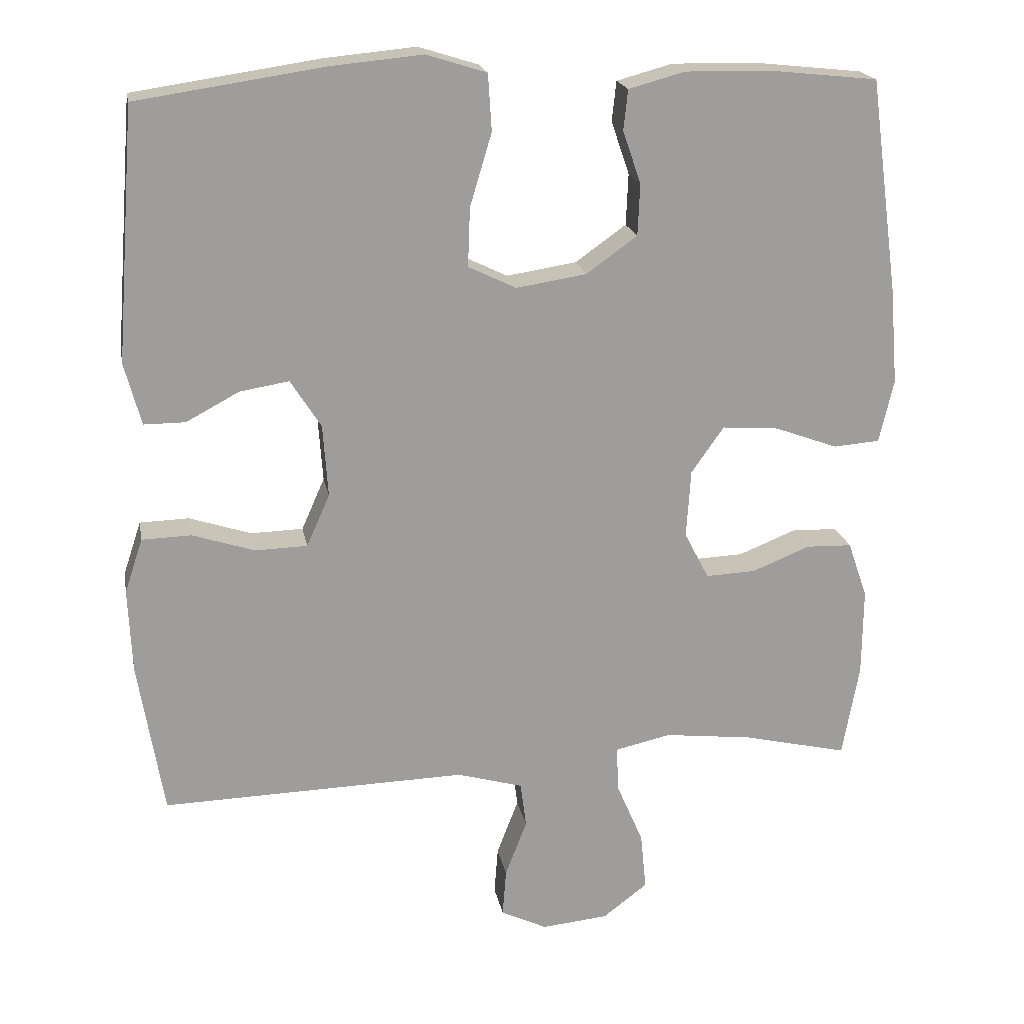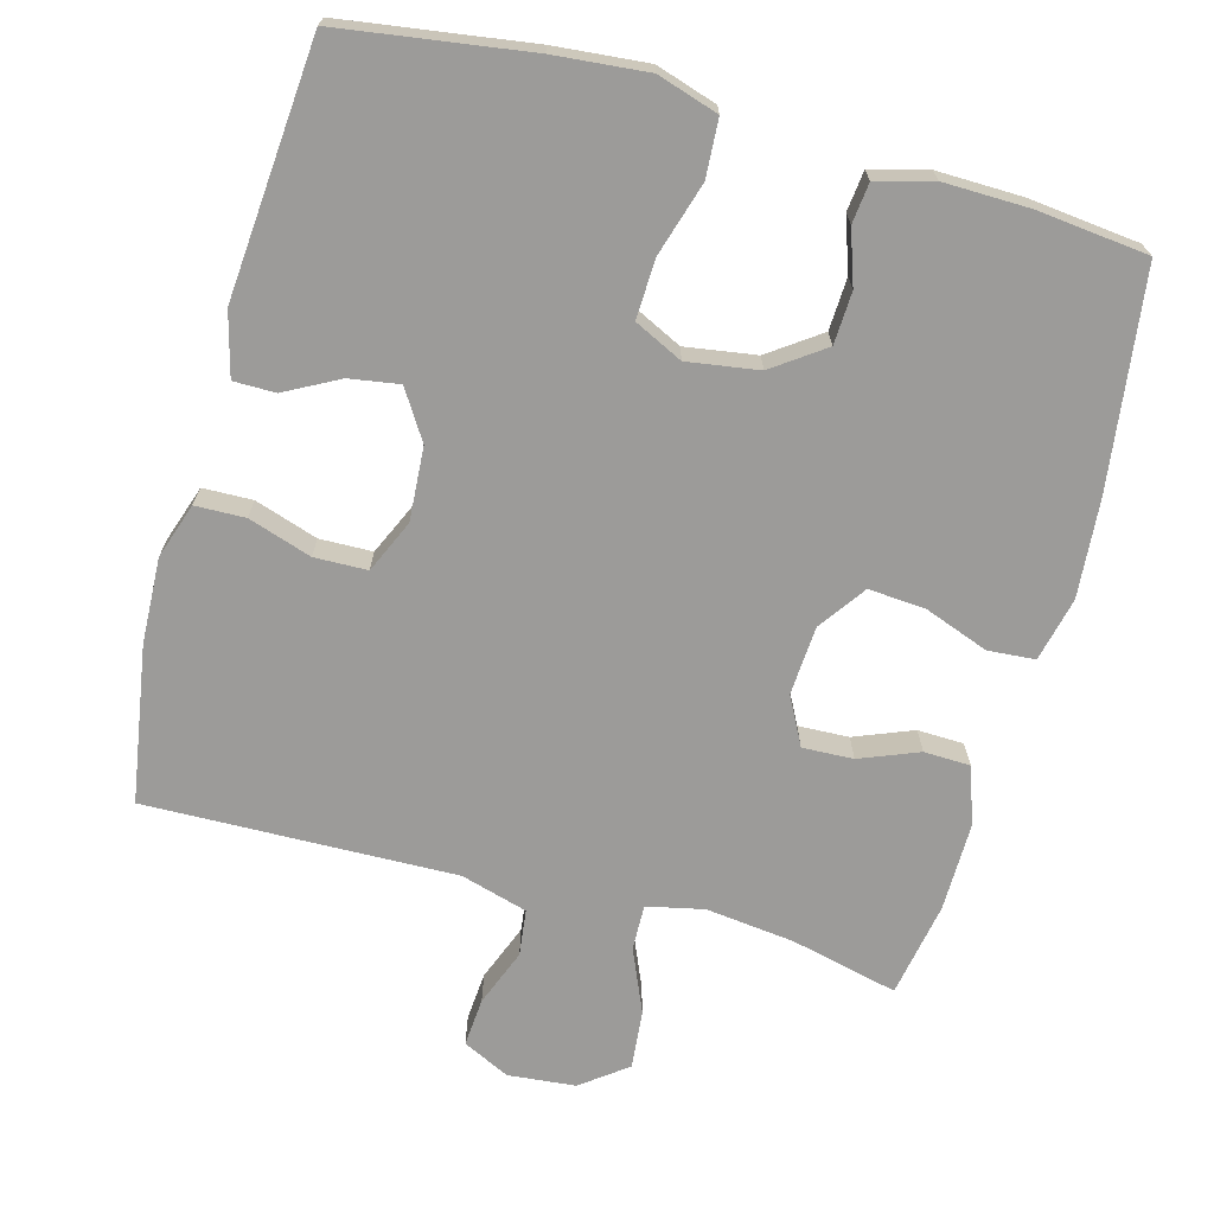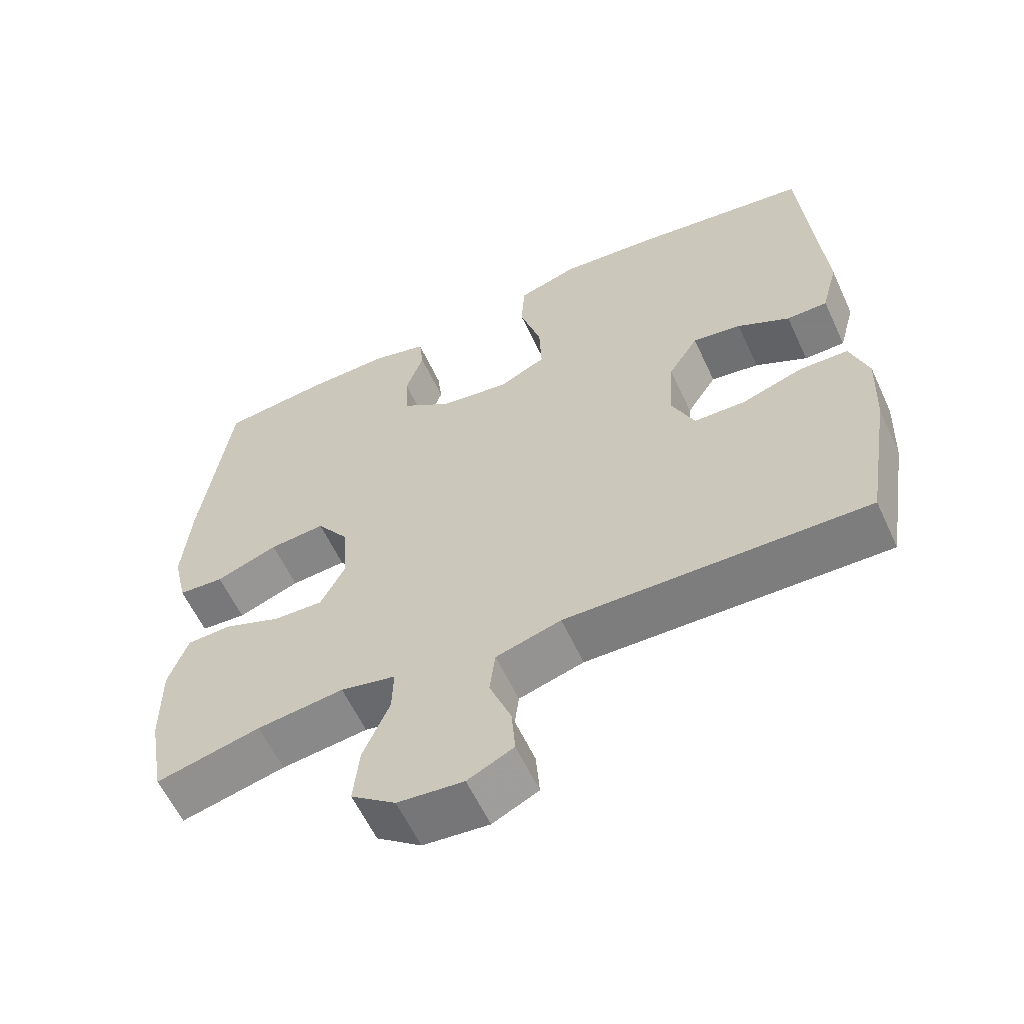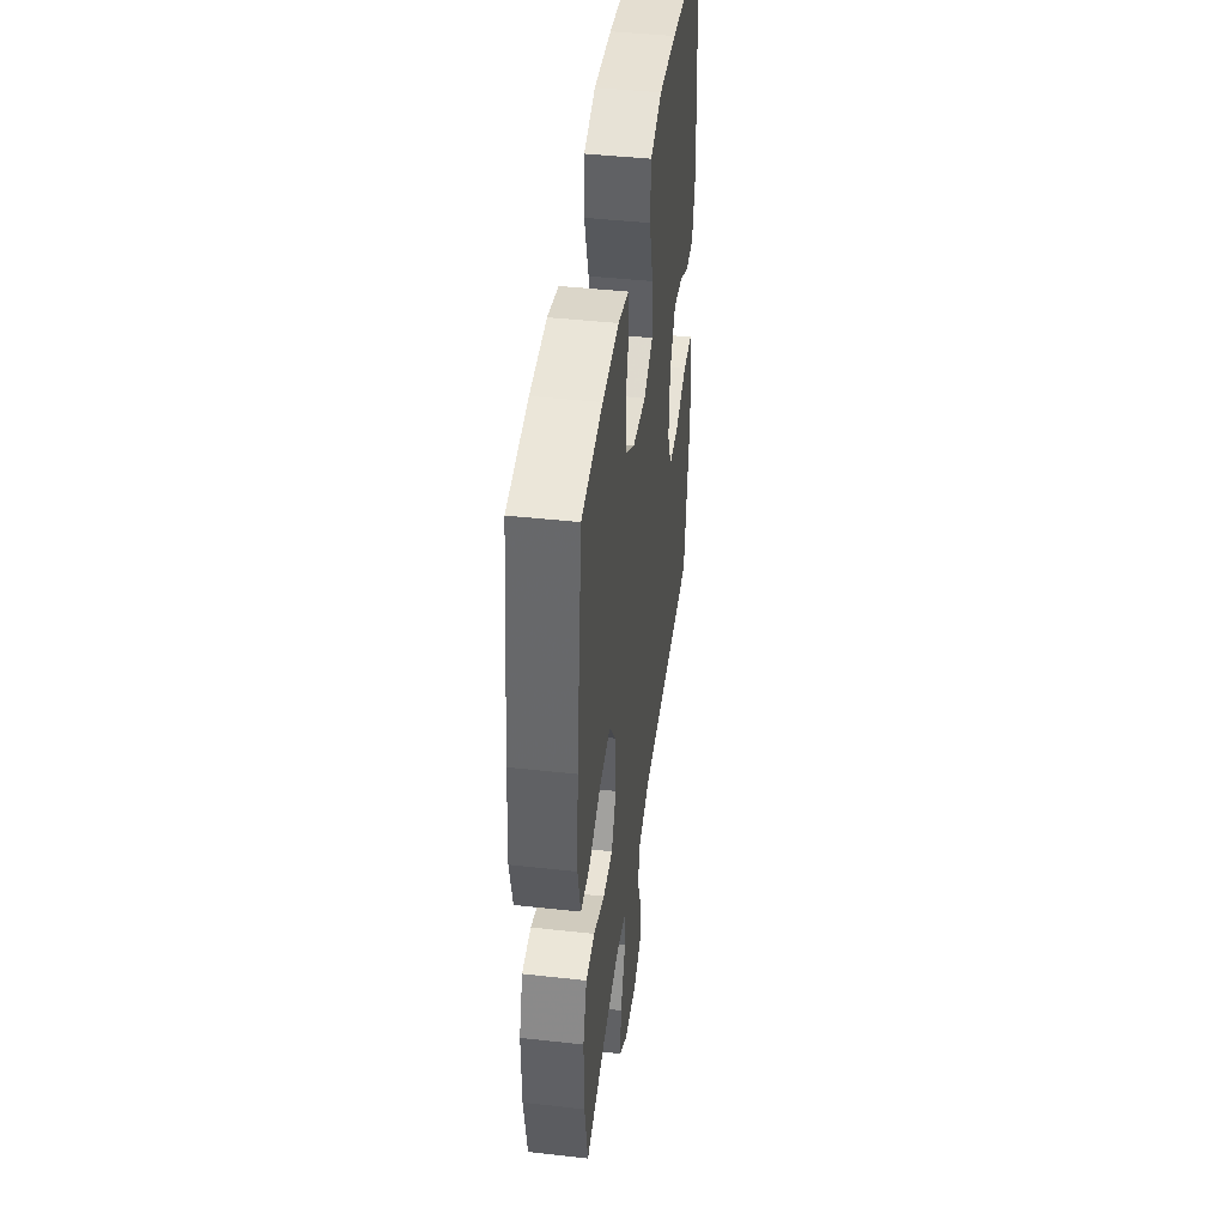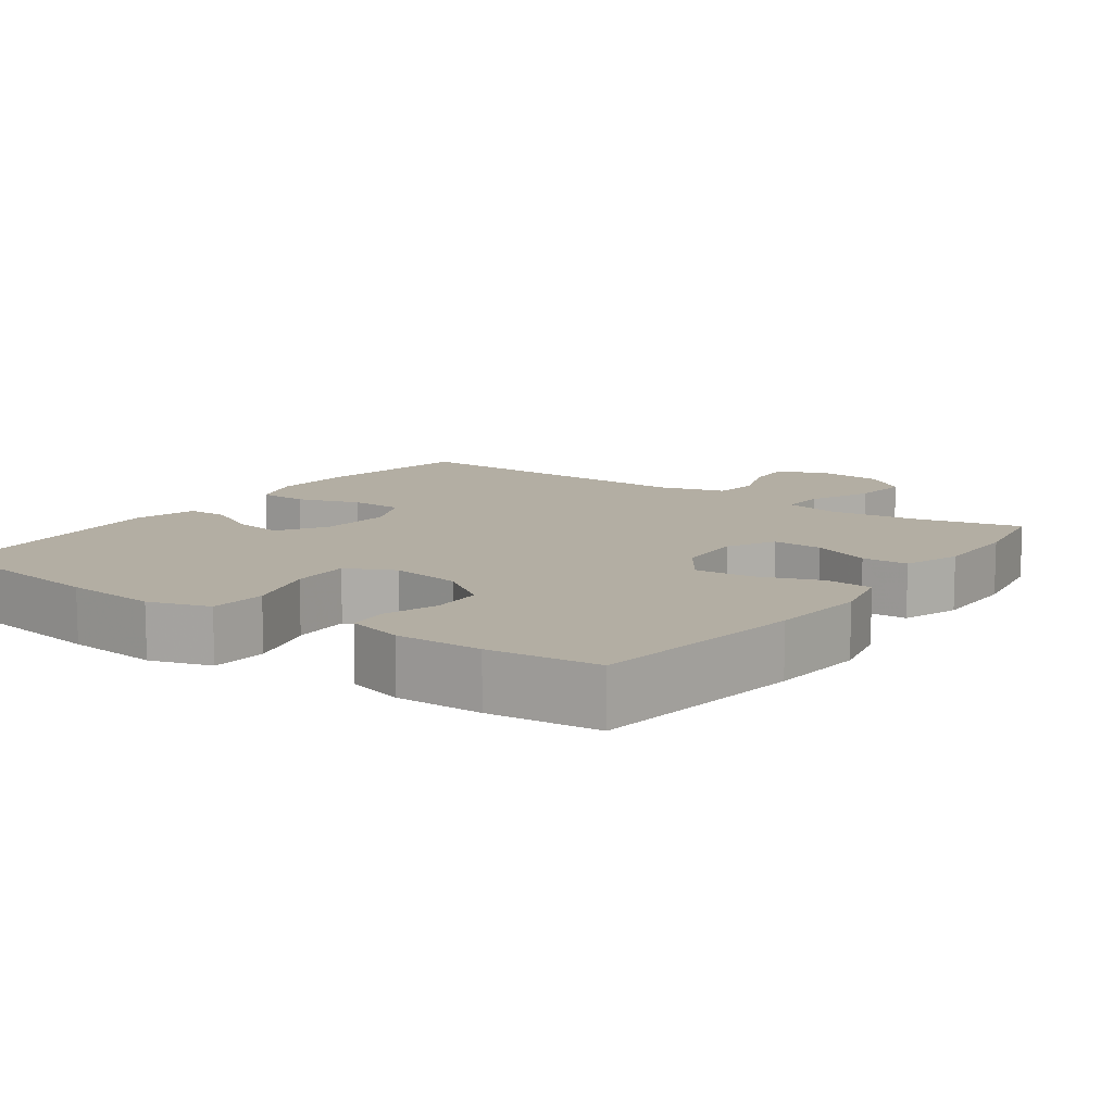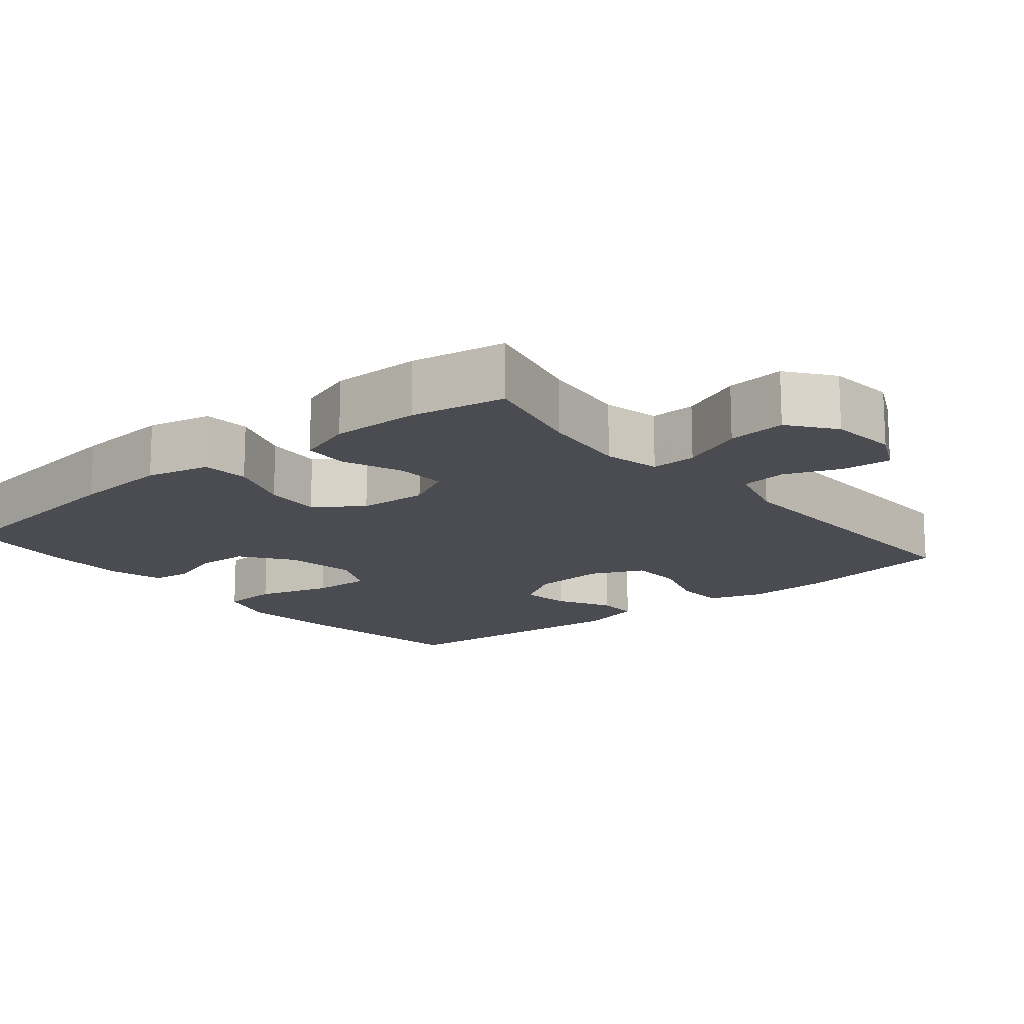
<metadata>
{"format":"obj","ext":"obj","renderer":"f3d","projection":"perspective","resolution":1024,"background":"white","views":[{"elev":19.6,"azim":-10.4,"up":"+Z"},{"elev":-69.8,"azim":-15.4,"up":"+Y"},{"elev":-59.9,"azim":-155.1,"up":"+Z"},{"elev":44.5,"azim":97.4,"up":"+Z"},{"elev":10.9,"azim":35.6,"up":"+Y"},{"elev":-15.4,"azim":129.6,"up":"+Y"}]}
</metadata>
<code>
v -0.5 0.07 -0.5
v -0.535 0.07 -0.287
v -0.54 0.07 -0.171
v -0.515 0.07 -0.096
v -0.447 0.07 -0.094
v -0.361 0.07 -0.122
v -0.289 0.07 -0.12
v -0.257 0.07 -0.048
v -0.264 0.07 0.052
v -0.306 0.07 0.118
v -0.374 0.07 0.107
v -0.447 0.07 0.068
v -0.504 0.07 0.068
v -0.527 0.07 0.154
v -0.5 0.07 0.5
v -0.243 0.07 0.538
v -0.116 0.07 0.55
v -0.033 0.07 0.524
v -0.028 0.07 0.446
v -0.058 0.07 0.346
v -0.061 0.07 0.265
v 0.005 0.07 0.233
v 0.102 0.07 0.248
v 0.172 0.07 0.298
v 0.175 0.07 0.369
v 0.15 0.07 0.442
v 0.156 0.07 0.497
v 0.233 0.07 0.518
v 0.35 0.07 0.516
v 0.5 0.07 0.5
v 0.54 0.07 0.205
v 0.551 0.07 0.072
v 0.531 0.07 -0.015
v 0.467 0.07 -0.02
v 0.38 0.07 0.012
v 0.302 0.07 0.018
v 0.257 0.07 -0.046
v 0.251 0.07 -0.14
v 0.285 0.07 -0.205
v 0.354 0.07 -0.202
v 0.434 0.07 -0.17
v 0.497 0.07 -0.172
v 0.524 0.07 -0.25
v 0.523 0.07 -0.371
v 0.5 0.07 -0.5
v 0.354 0.07 -0.466
v 0.233 0.07 -0.452
v 0.156 0.07 -0.469
v 0.158 0.07 -0.531
v 0.195 0.07 -0.617
v 0.203 0.07 -0.697
v 0.141 0.07 -0.744
v 0.049 0.07 -0.753
v -0.015 0.07 -0.722
v -0.01 0.07 -0.656
v 0.02 0.07 -0.578
v 0.012 0.07 -0.515
v -0.079 0.07 -0.489
v -0.5 0 -0.5
v -0.535 0 -0.287
v -0.54 0 -0.171
v -0.515 0 -0.096
v -0.447 0 -0.094
v -0.361 0 -0.122
v -0.289 0 -0.12
v -0.257 0 -0.048
v -0.264 0 0.052
v -0.306 0 0.118
v -0.374 0 0.107
v -0.447 0 0.068
v -0.504 0 0.068
v -0.527 0 0.154
v -0.5 0 0.5
v -0.243 0 0.538
v -0.116 0 0.55
v -0.033 0 0.524
v -0.028 0 0.446
v -0.058 0 0.346
v -0.061 0 0.265
v 0.005 0 0.233
v 0.102 0 0.248
v 0.172 0 0.298
v 0.175 0 0.369
v 0.15 0 0.442
v 0.156 0 0.497
v 0.233 0 0.518
v 0.35 0 0.516
v 0.5 0 0.5
v 0.54 0 0.205
v 0.551 0 0.072
v 0.531 0 -0.015
v 0.467 0 -0.02
v 0.38 0 0.012
v 0.302 0 0.018
v 0.257 0 -0.046
v 0.251 0 -0.14
v 0.285 0 -0.205
v 0.354 0 -0.202
v 0.434 0 -0.17
v 0.497 0 -0.172
v 0.524 0 -0.25
v 0.523 0 -0.371
v 0.5 0 -0.5
v 0.354 0 -0.466
v 0.233 0 -0.452
v 0.156 0 -0.469
v 0.158 0 -0.531
v 0.195 0 -0.617
v 0.203 0 -0.697
v 0.141 0 -0.744
v 0.049 0 -0.753
v -0.015 0 -0.722
v -0.01 0 -0.656
v 0.02 0 -0.578
v 0.012 0 -0.515
v -0.079 0 -0.489
f 53 54 55 56
f 53 56 57
f 52 53 57
f 49 50 51 52
f 48 49 52 57
f 43 44 45 46
f 43 46 47
f 40 41 42 43
f 39 40 43 47
f 38 39 47 48
f 32 33 34 35
f 32 35 36
f 31 32 36
f 30 31 36
f 29 30 36 37
f 25 26 27 28
f 24 25 28 29
f 17 18 19 20
f 17 20 21
f 16 17 21
f 15 16 21
f 14 15 21
f 11 12 13 14
f 10 11 14 21
f 9 10 21 22
f 3 4 5 6
f 3 6 7
f 58 1 2 3
f 58 3 7
f 57 58 7 8
f 37 38 48 57
f 24 29 37 57
f 23 24 57 8
f 8 9 22 23
f 114 113 112 111
f 115 114 111
f 115 111 110
f 110 109 108 107
f 115 110 107 106
f 104 103 102 101
f 105 104 101
f 101 100 99 98
f 105 101 98 97
f 106 105 97 96
f 93 92 91 90
f 94 93 90
f 94 90 89
f 94 89 88
f 95 94 88 87
f 86 85 84 83
f 87 86 83 82
f 78 77 76 75
f 79 78 75
f 79 75 74
f 79 74 73
f 79 73 72
f 72 71 70 69
f 79 72 69 68
f 80 79 68 67
f 64 63 62 61
f 65 64 61
f 61 60 59 116
f 65 61 116
f 66 65 116 115
f 115 106 96 95
f 115 95 87 82
f 66 115 82 81
f 81 80 67 66
f 1 59 60 2
f 2 60 61 3
f 3 61 62 4
f 4 62 63 5
f 5 63 64 6
f 6 64 65 7
f 7 65 66 8
f 8 66 67 9
f 9 67 68 10
f 10 68 69 11
f 11 69 70 12
f 12 70 71 13
f 13 71 72 14
f 14 72 73 15
f 15 73 74 16
f 16 74 75 17
f 17 75 76 18
f 18 76 77 19
f 19 77 78 20
f 20 78 79 21
f 21 79 80 22
f 22 80 81 23
f 23 81 82 24
f 24 82 83 25
f 25 83 84 26
f 26 84 85 27
f 27 85 86 28
f 28 86 87 29
f 29 87 88 30
f 30 88 89 31
f 31 89 90 32
f 32 90 91 33
f 33 91 92 34
f 34 92 93 35
f 35 93 94 36
f 36 94 95 37
f 37 95 96 38
f 38 96 97 39
f 39 97 98 40
f 40 98 99 41
f 41 99 100 42
f 42 100 101 43
f 43 101 102 44
f 44 102 103 45
f 45 103 104 46
f 46 104 105 47
f 47 105 106 48
f 48 106 107 49
f 49 107 108 50
f 50 108 109 51
f 51 109 110 52
f 52 110 111 53
f 53 111 112 54
f 54 112 113 55
f 55 113 114 56
f 56 114 115 57
f 57 115 116 58
f 58 116 59 1

</code>
